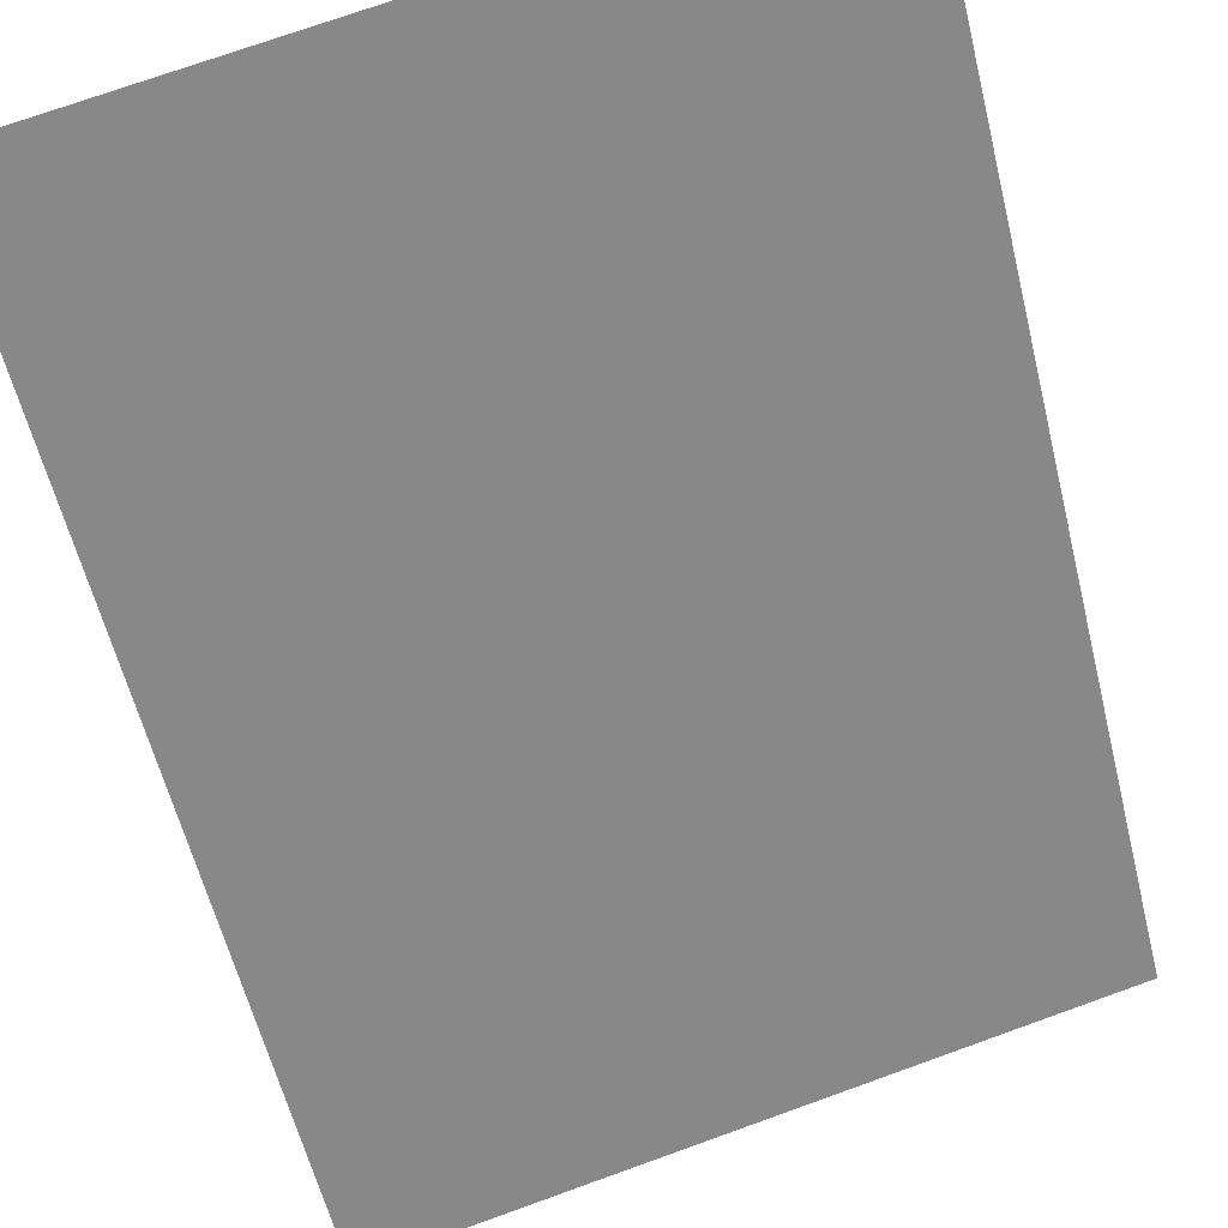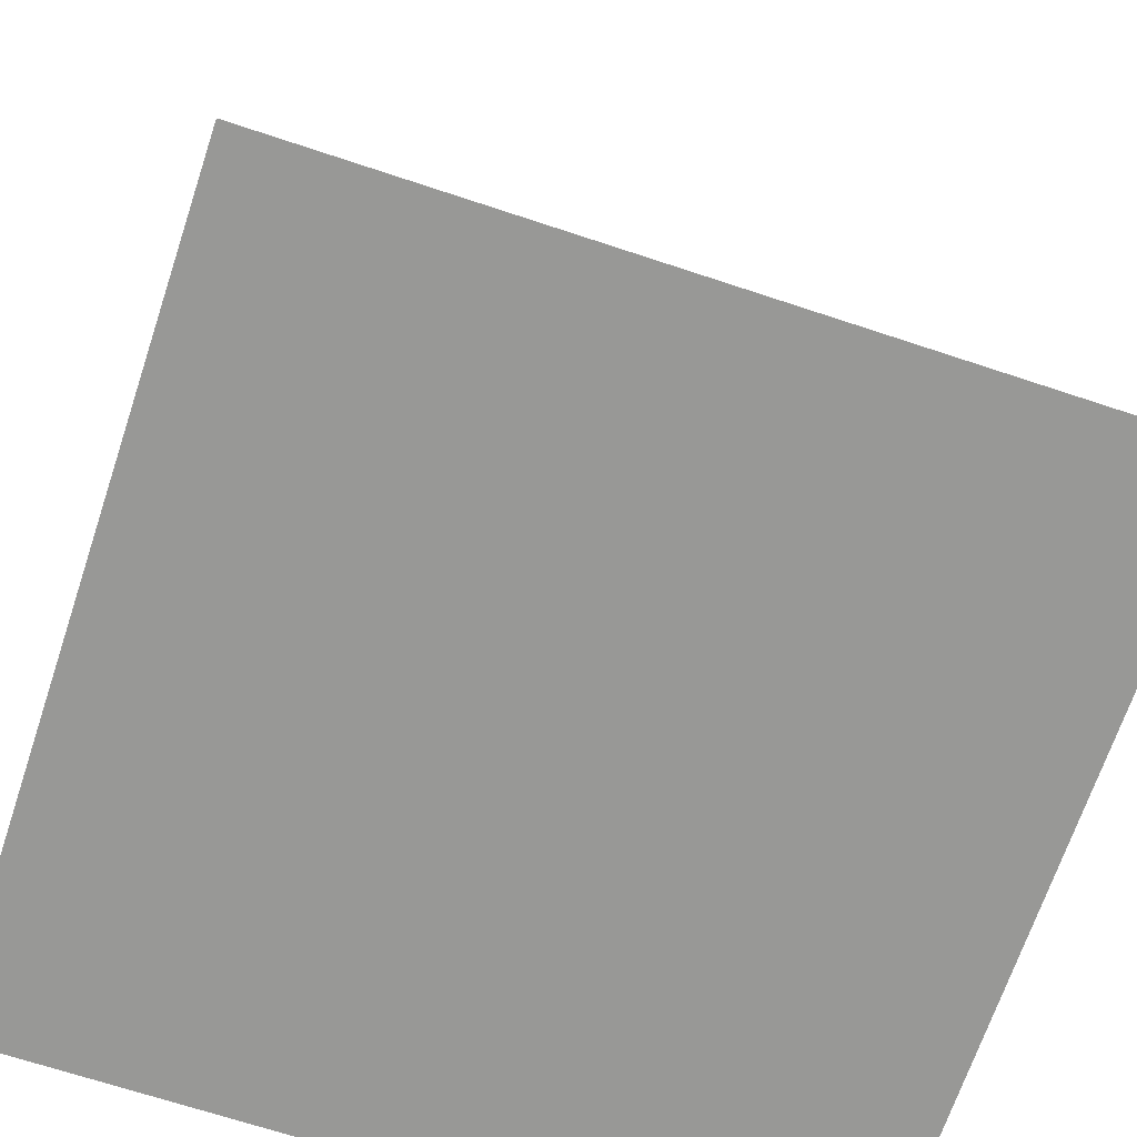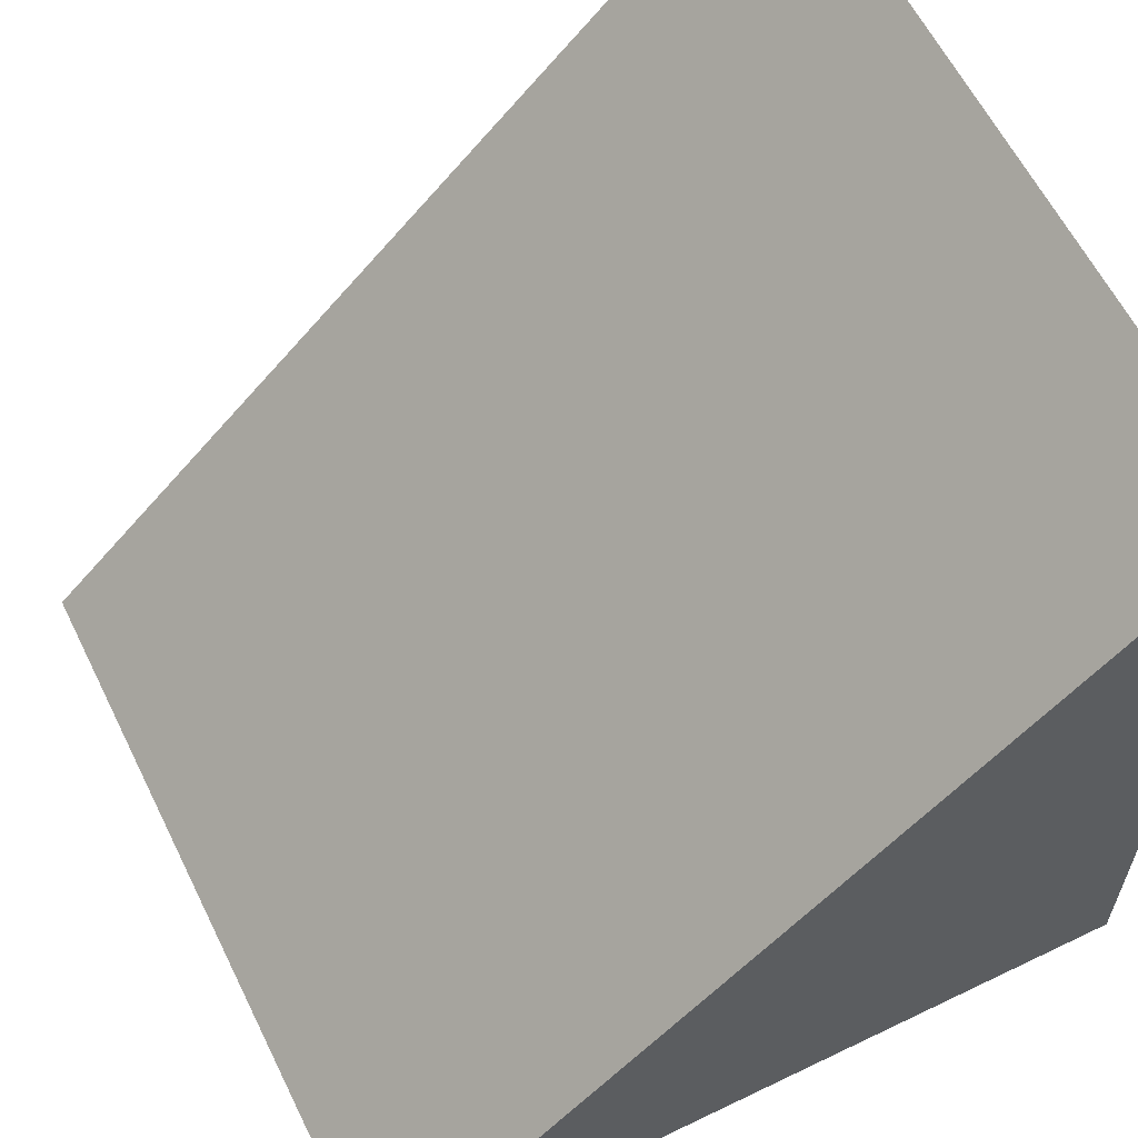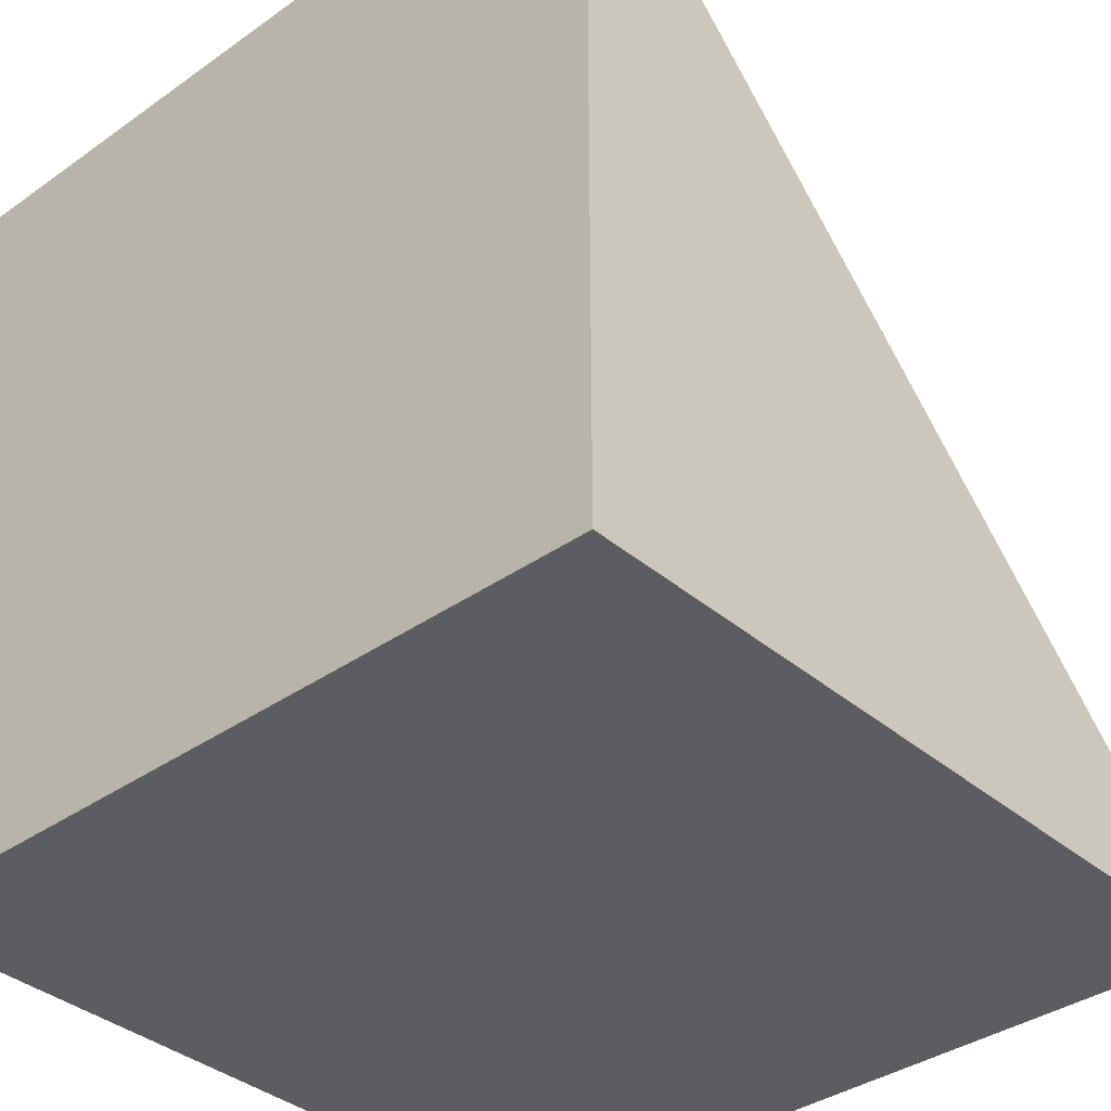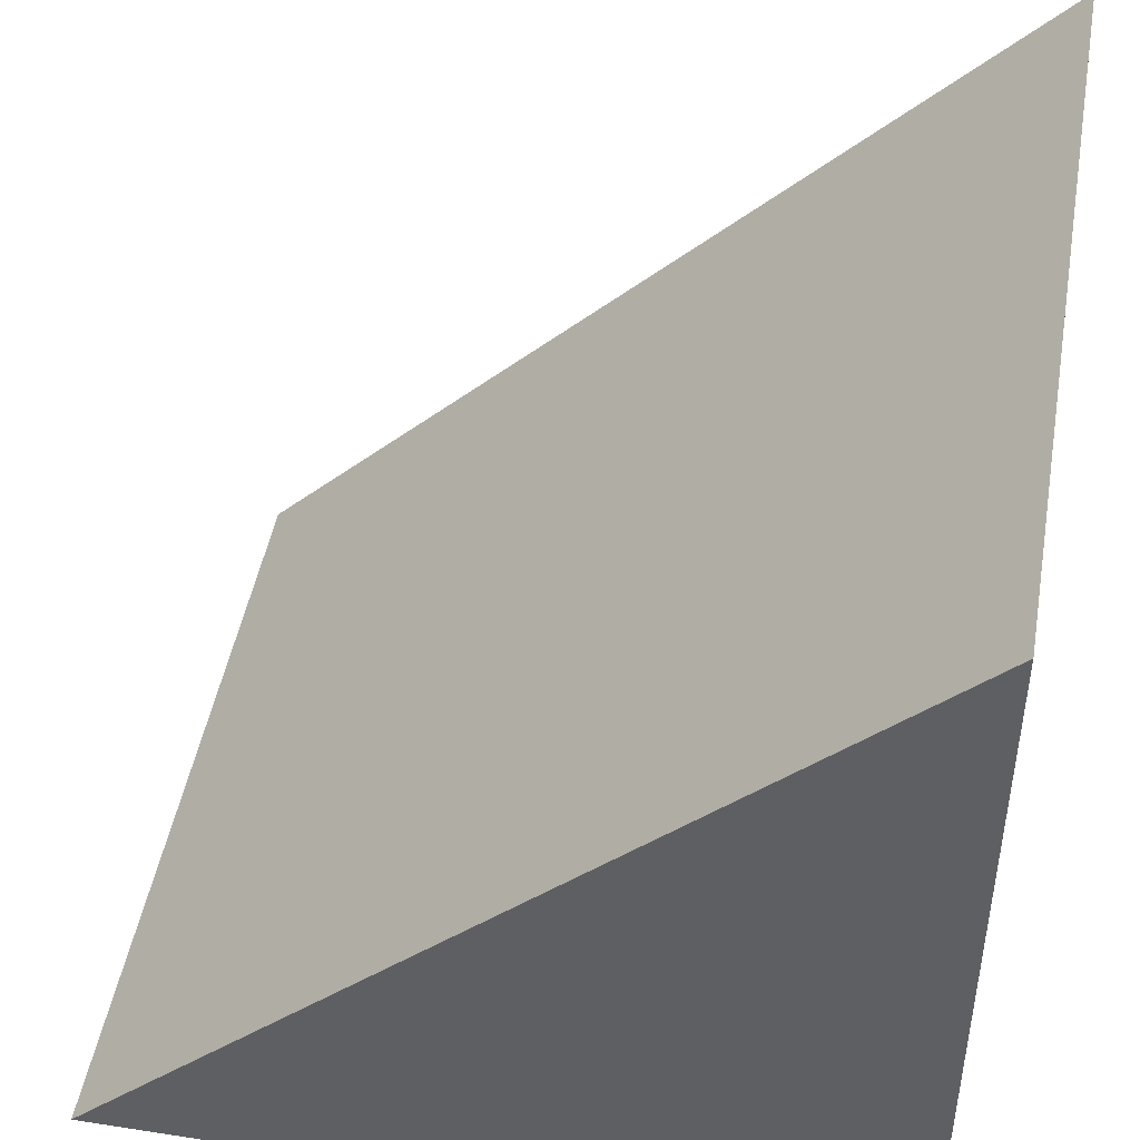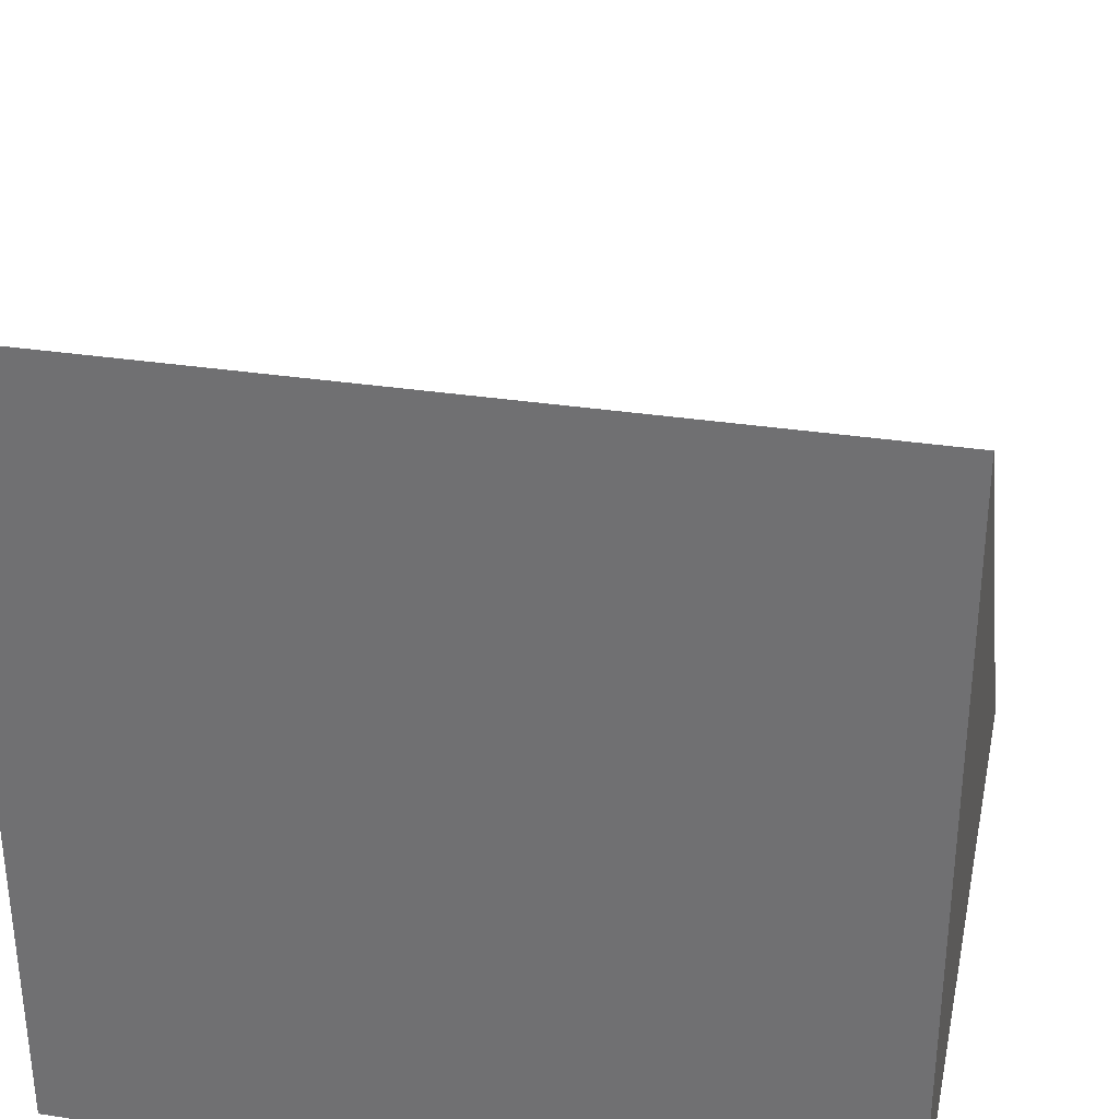
<metadata>
{"format":"obj","ext":"obj","renderer":"f3d","projection":"perspective","resolution":1024,"background":"white","views":[{"elev":74.0,"azim":160.3,"up":"+Z"},{"elev":-68.5,"azim":161.6,"up":"+Z"},{"elev":60.9,"azim":-116.2,"up":"+Z"},{"elev":-36.8,"azim":42.4,"up":"+Z"},{"elev":46.6,"azim":100.0,"up":"+Y"},{"elev":33.0,"azim":11.9,"up":"+Z"}]}
</metadata>
<code>
o obj_0.007
v -0.7754 -0.7349 1.391
v -0.7754 -0.7349 -0.2092
v 0.8246 -0.7349 -0.2092
v 0.8246 -0.7349 1.391
v 0.8246 0.8651 -0.2092
v -0.7754 0.8651 -0.2092
f 1 2 3
f 1 3 4
f 1 4 5
f 1 5 6
f 2 1 6
f 4 3 5
f 3 2 6
f 3 6 5

</code>
